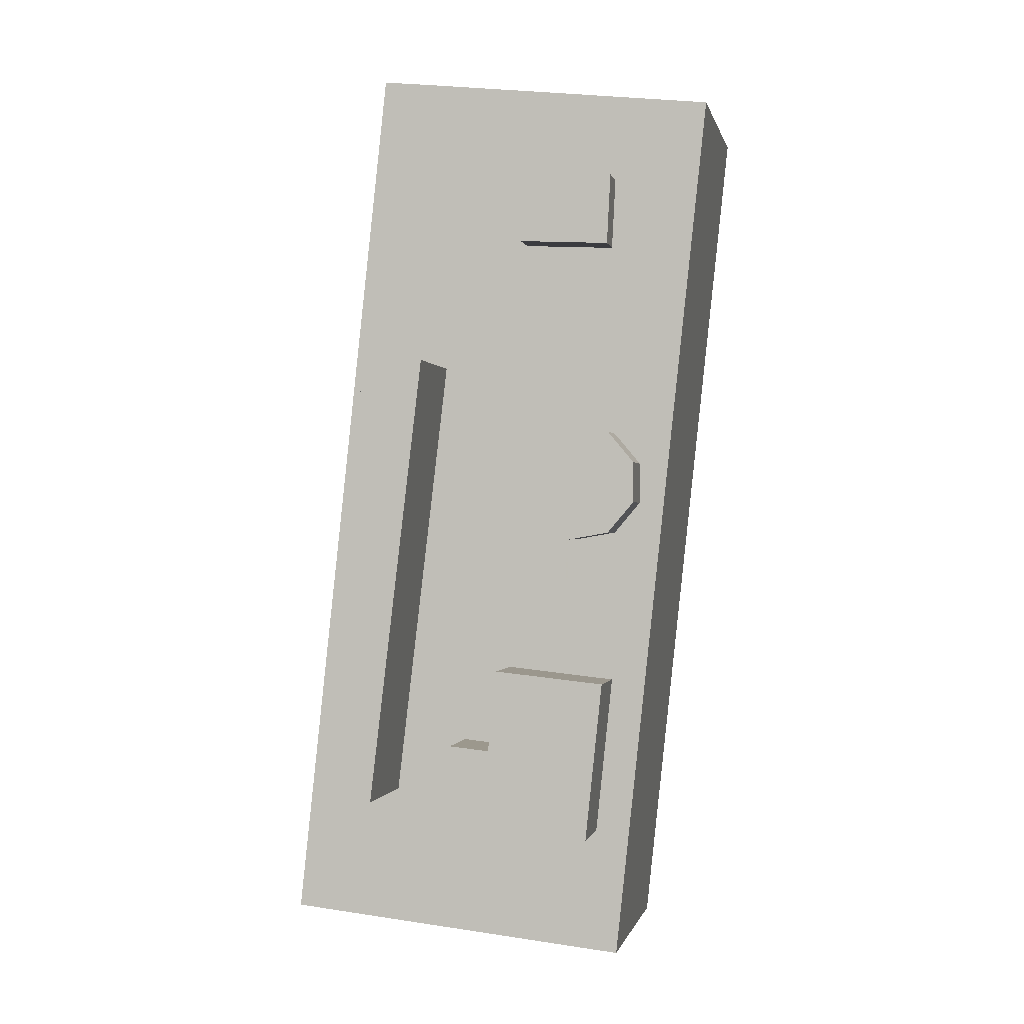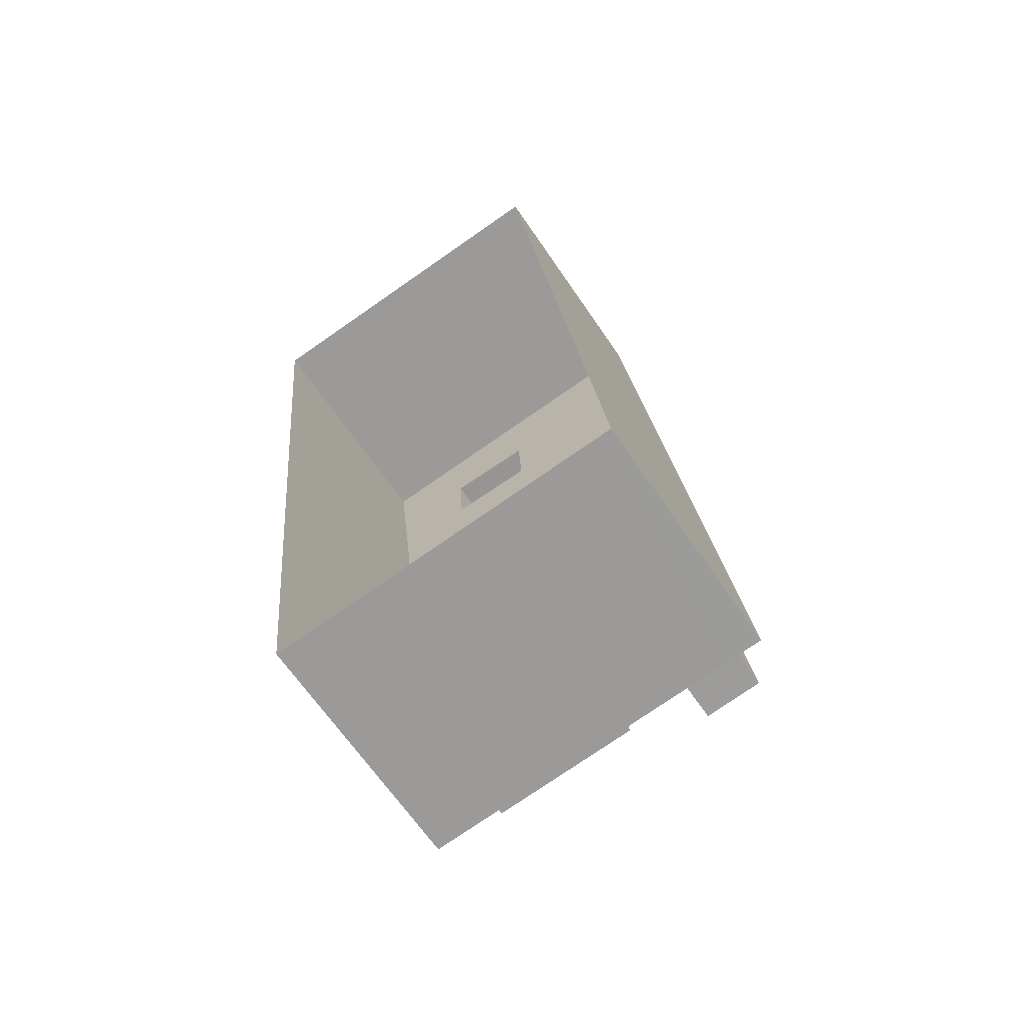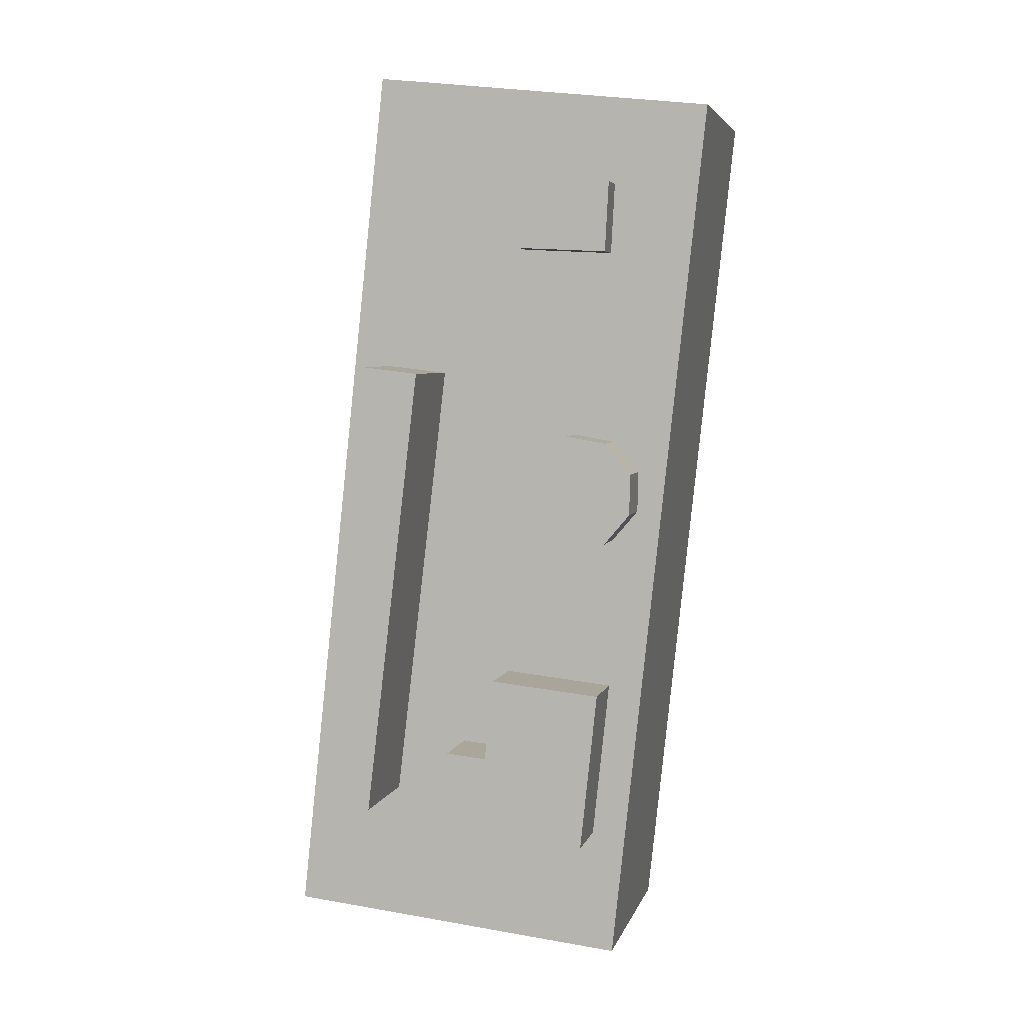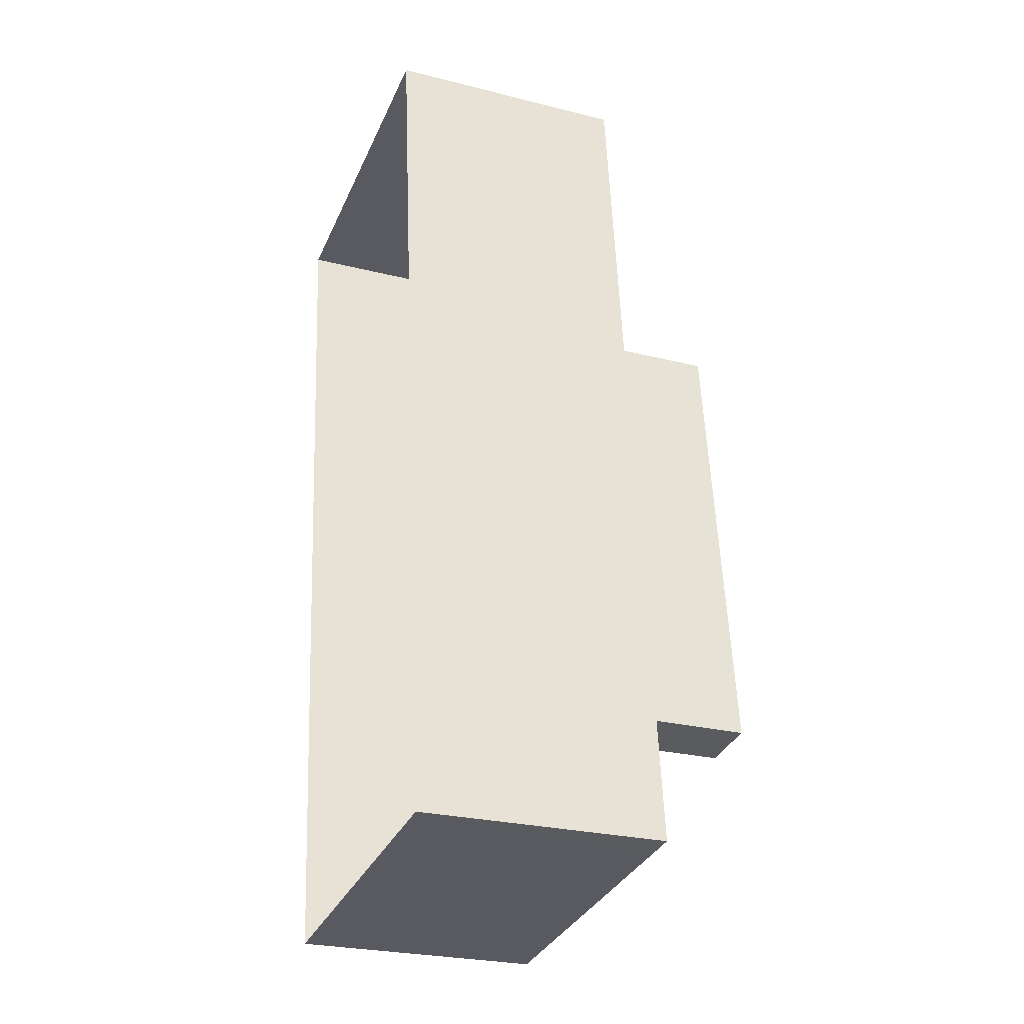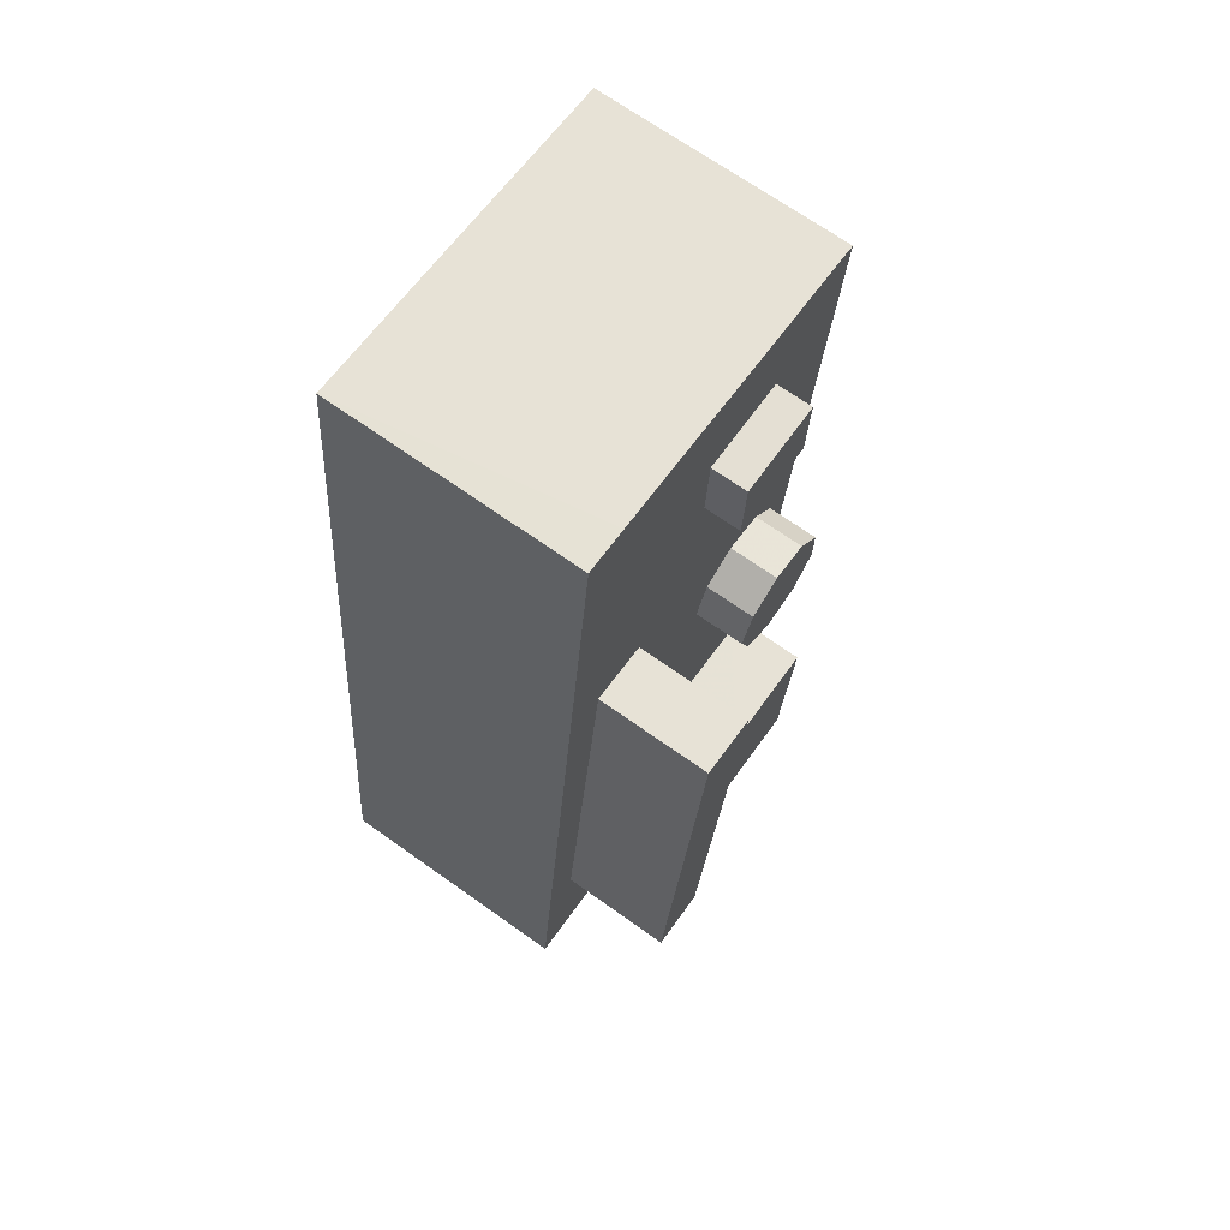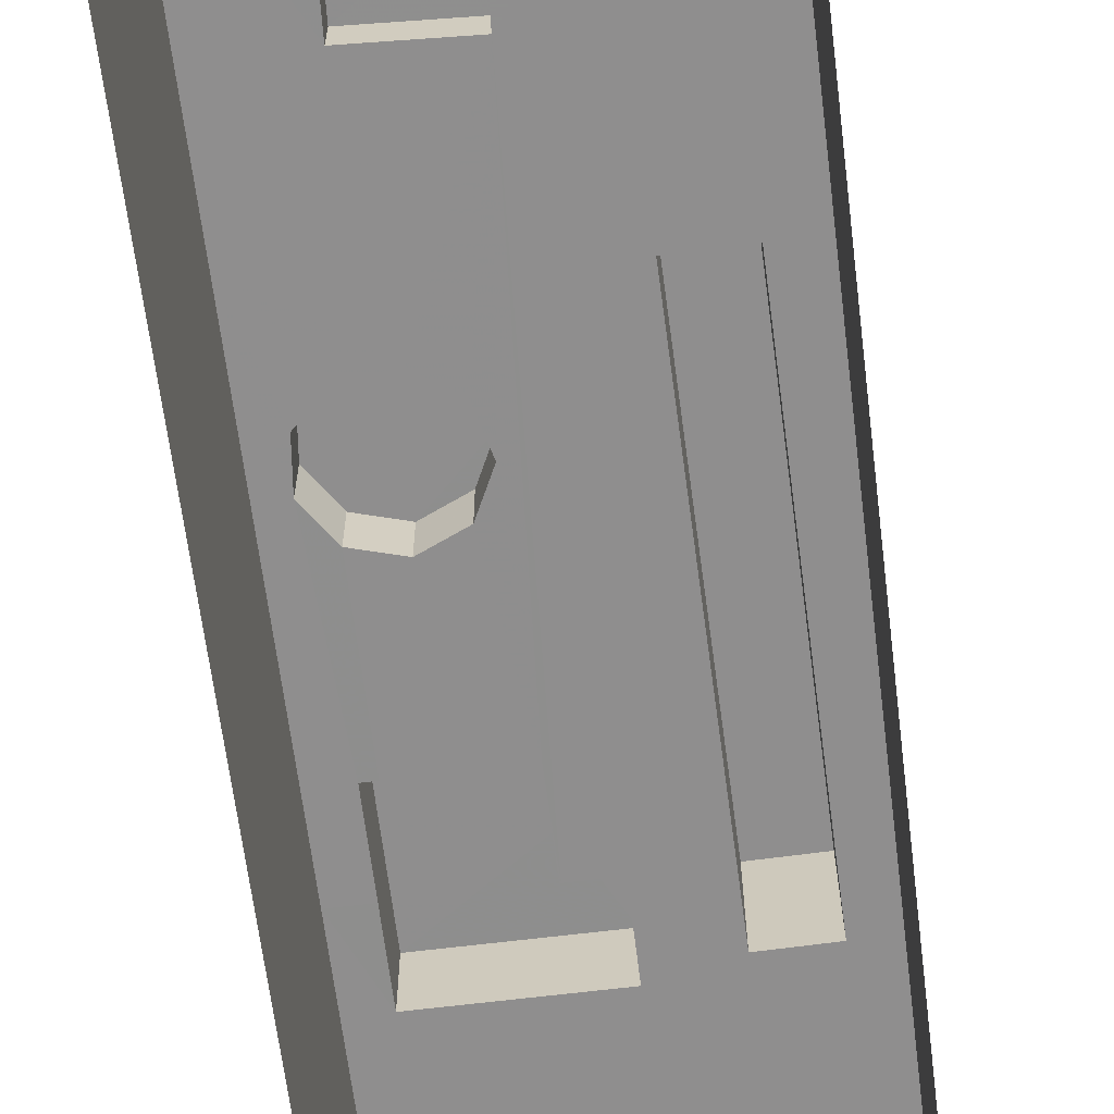
<metadata>
{"format":"obj","ext":"obj","renderer":"f3d","projection":"perspective","resolution":1024,"background":"white","views":[{"elev":-0.5,"azim":11.7,"up":"+Y"},{"elev":-65.6,"azim":-145.8,"up":"+Y"},{"elev":4.7,"azim":13.3,"up":"+Y"},{"elev":-26.5,"azim":-111.4,"up":"+Y"},{"elev":69.7,"azim":-54.7,"up":"+Y"},{"elev":-65.0,"azim":-179.0,"up":"+Z"}]}
</metadata>
<code>
v -1.199e+04 -3.73e+04 20.12
v -1.2e+04 -3.73e+04 20.12
v -1.2e+04 -3.728e+04 20.12
v -1.199e+04 -3.728e+04 20.12
v -1.199e+04 -3.729e+04 26.06
v -1.199e+04 -3.729e+04 26.06
v -1.2e+04 -3.729e+04 26.06
v -1.199e+04 -3.729e+04 26.06
v -1.199e+04 -3.729e+04 26.06
v -1.2e+04 -3.729e+04 26.06
v -1.2e+04 -3.729e+04 26.06
v -1.2e+04 -3.729e+04 26.06
v -1.2e+04 -3.729e+04 26.06
v -1.199e+04 -3.728e+04 25.06
v -1.199e+04 -3.728e+04 25.06
v -1.2e+04 -3.728e+04 25.06
v -1.199e+04 -3.728e+04 25.06
v -1.199e+04 -3.728e+04 25.06
v -1.2e+04 -3.728e+04 25.06
v -1.2e+04 -3.729e+04 25.06
v -1.2e+04 -3.729e+04 25.06
v -1.2e+04 -3.728e+04 25.06
v -1.199e+04 -3.729e+04 25.06
v -1.2e+04 -3.729e+04 25.06
v -1.2e+04 -3.729e+04 25.06
v -1.2e+04 -3.729e+04 25.06
v -1.2e+04 -3.729e+04 25.06
v -1.2e+04 -3.729e+04 25.06
v -1.2e+04 -3.728e+04 25.06
v -1.2e+04 -3.729e+04 25.06
v -1.2e+04 -3.729e+04 25.06
v -1.2e+04 -3.728e+04 25.06
v -1.2e+04 -3.728e+04 25.06
v -1.2e+04 -3.729e+04 25.06
v -1.2e+04 -3.73e+04 25.06
v -1.2e+04 -3.73e+04 25.06
v -1.2e+04 -3.728e+04 25.06
v -1.2e+04 -3.729e+04 25.06
v -1.199e+04 -3.729e+04 25.06
v -1.199e+04 -3.729e+04 25.06
v -1.199e+04 -3.729e+04 25.06
v -1.199e+04 -3.73e+04 25.06
v -1.2e+04 -3.729e+04 25.06
v -1.2e+04 -3.729e+04 25.06
v -1.199e+04 -3.729e+04 25.06
v -1.199e+04 -3.729e+04 25.06
v -1.199e+04 -3.729e+04 25.06
v -1.199e+04 -3.729e+04 25.06
v -1.199e+04 -3.729e+04 25.06
v -1.199e+04 -3.728e+04 25.77
v -1.199e+04 -3.728e+04 25.77
v -1.2e+04 -3.728e+04 25.77
v -1.2e+04 -3.728e+04 25.77
v -1.199e+04 -3.729e+04 26.48
v -1.2e+04 -3.729e+04 26.48
v -1.2e+04 -3.729e+04 26.48
v -1.199e+04 -3.729e+04 26.48
v -1.2e+04 -3.729e+04 26.48
v -1.2e+04 -3.729e+04 26.48
v -1.2e+04 -3.729e+04 27.32
v -1.2e+04 -3.728e+04 27.32
v -1.2e+04 -3.728e+04 27.32
v -1.2e+04 -3.729e+04 27.32
f 1 2 3
f 4 1 3
f 5 6 7
f 8 9 6
f 7 10 11
f 11 10 12
f 5 8 6
f 11 12 13
f 5 7 11
f 14 15 16
f 17 15 18
f 16 19 14
f 20 21 22
f 21 23 24
f 25 18 22
f 20 26 21
f 17 18 25
f 15 14 18
f 22 27 25
f 28 27 22
f 21 24 28
f 21 28 22
f 29 30 20
f 29 31 30
f 16 32 19
f 33 22 32
f 19 32 22
f 22 29 20
f 22 33 29
f 34 35 36
f 37 35 33
f 32 37 33
f 35 34 33
f 31 38 30
f 39 40 41
f 34 36 38
f 39 42 40
f 42 43 36
f 38 43 30
f 42 39 43
f 36 43 38
f 44 24 23
f 25 45 17
f 23 46 44
f 17 47 40
f 40 48 41
f 46 23 48
f 45 49 17
f 47 46 48
f 17 49 47
f 47 48 40
f 50 51 52
f 53 50 52
f 54 55 56
f 54 56 57
f 56 58 57
f 56 59 58
f 60 61 62
f 63 60 62
f 25 7 6
f 45 25 6
f 45 6 9
f 49 45 9
f 49 9 8
f 47 49 8
f 47 8 5
f 46 47 5
f 46 5 11
f 44 46 11
f 24 11 13
f 24 44 11
f 28 13 12
f 28 24 13
f 27 12 10
f 27 28 12
f 25 10 7
f 25 27 10
f 32 3 37
f 4 3 16
f 15 4 16
f 3 32 16
f 17 4 15
f 4 17 1
f 42 1 40
f 1 17 40
f 1 36 2
f 2 36 35
f 42 36 1
f 35 3 2
f 35 37 3
f 14 52 51
f 14 19 52
f 14 51 50
f 18 14 50
f 22 50 53
f 22 18 50
f 19 53 52
f 19 22 53
f 21 56 55
f 21 26 56
f 55 54 23
f 55 23 21
f 54 48 23
f 54 57 41
f 54 41 48
f 57 39 41
f 43 57 58
f 43 39 57
f 30 58 59
f 30 43 58
f 56 20 59
f 59 20 30
f 26 20 56
f 29 62 61
f 29 33 62
f 61 60 31
f 61 31 29
f 60 38 31
f 34 60 63
f 34 38 60
f 33 63 62
f 33 34 63

</code>
